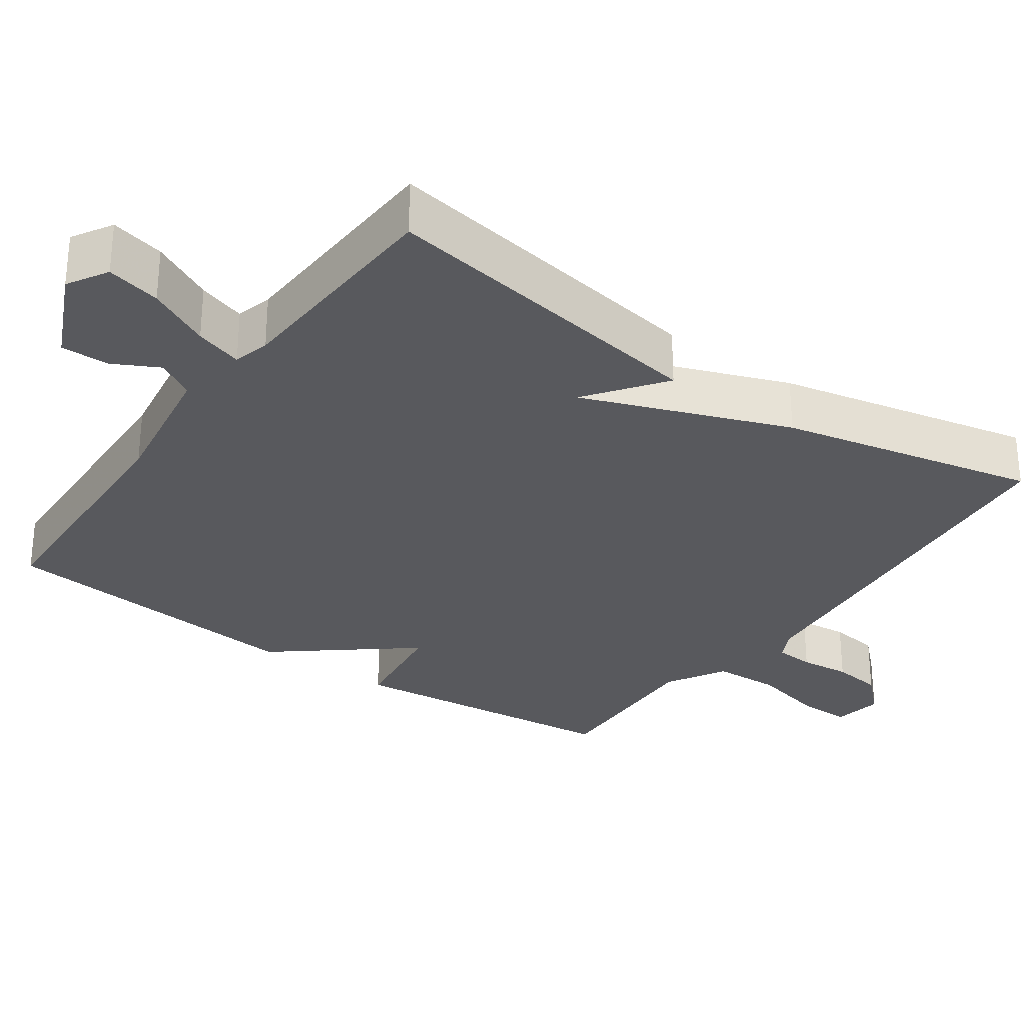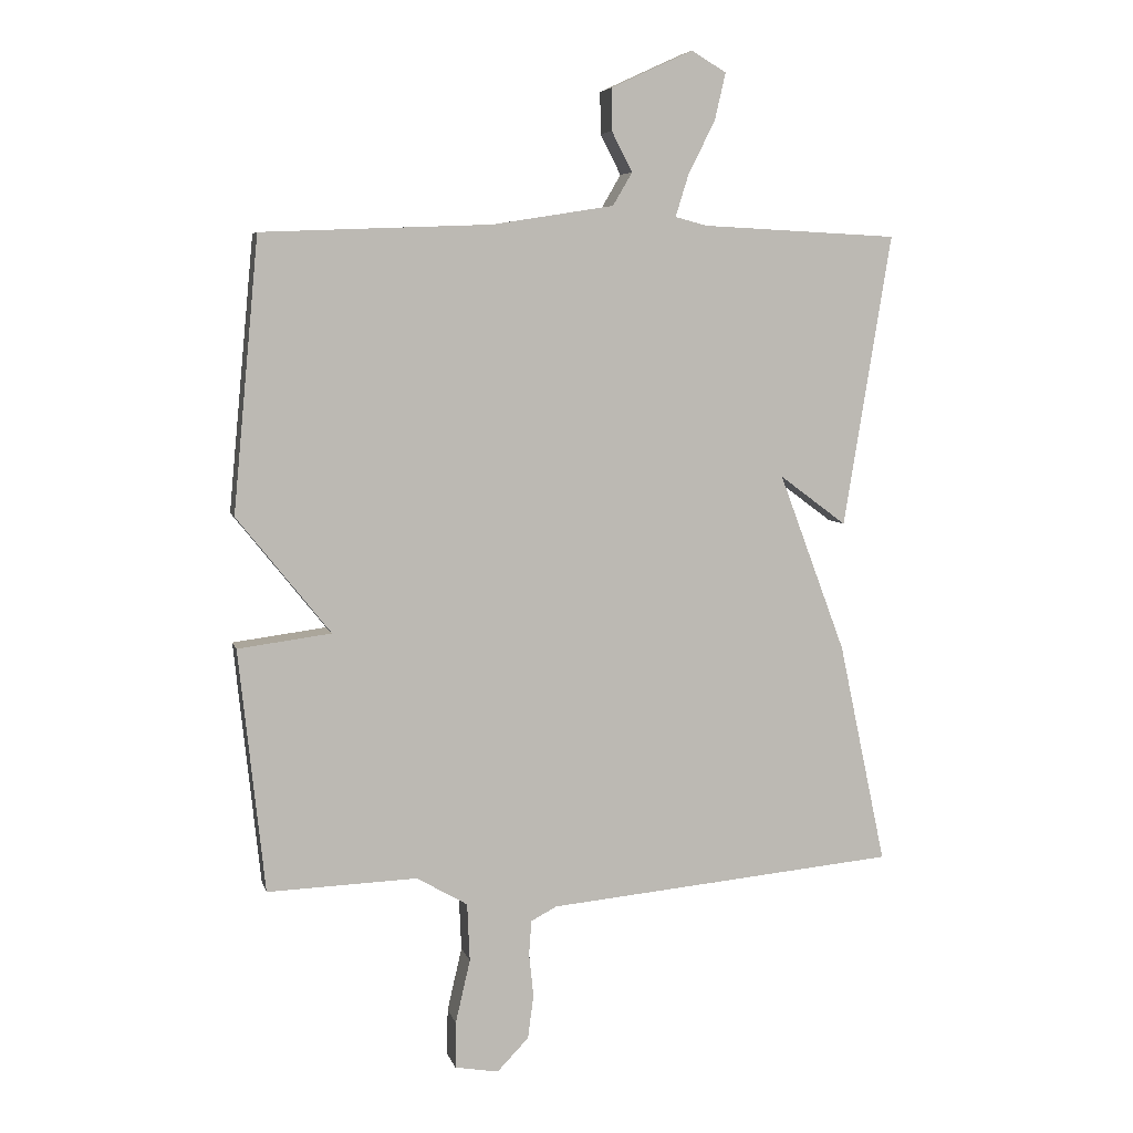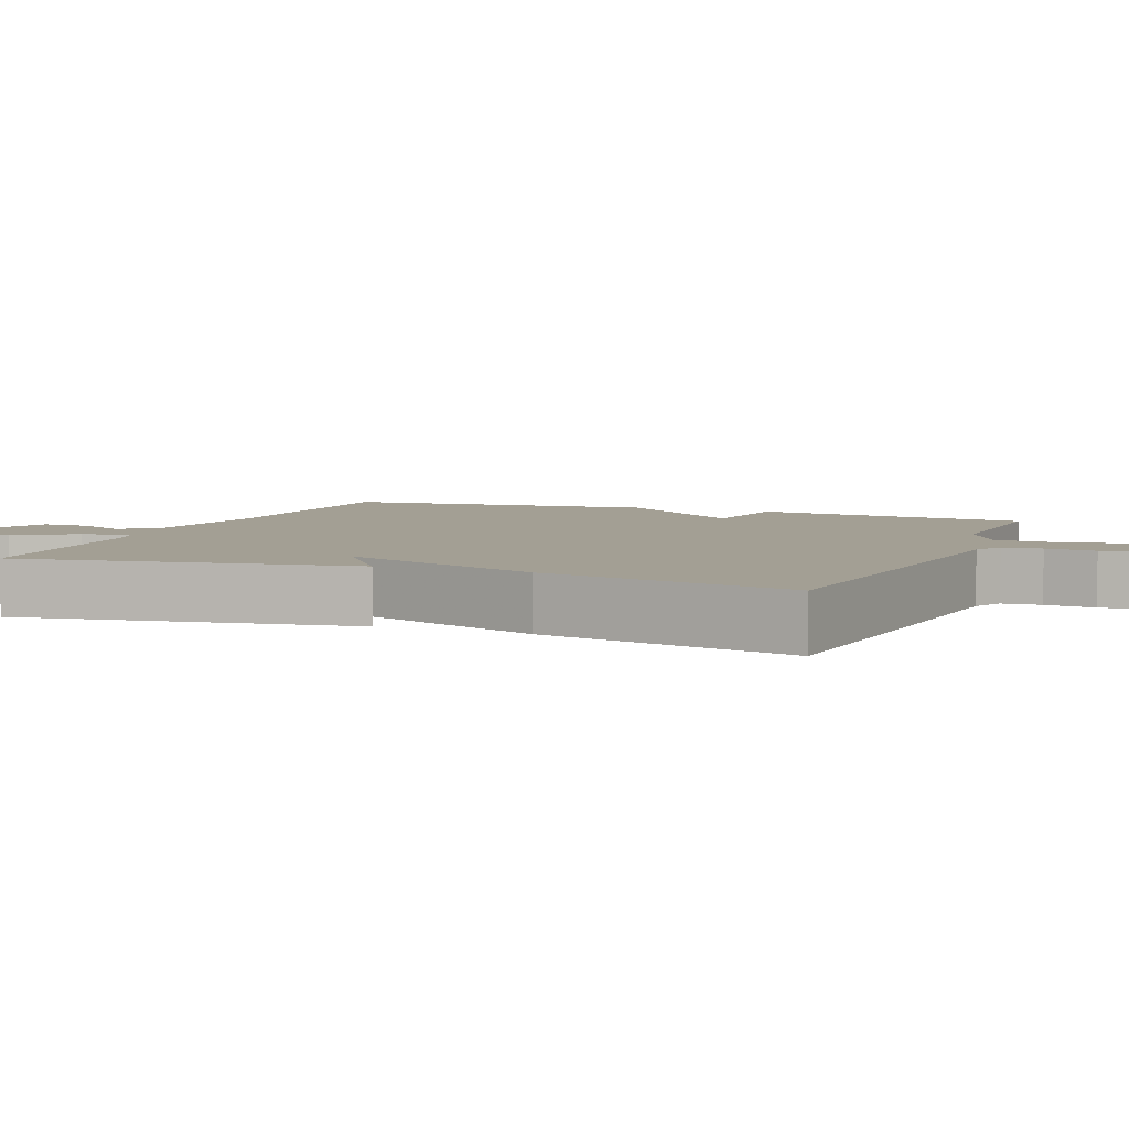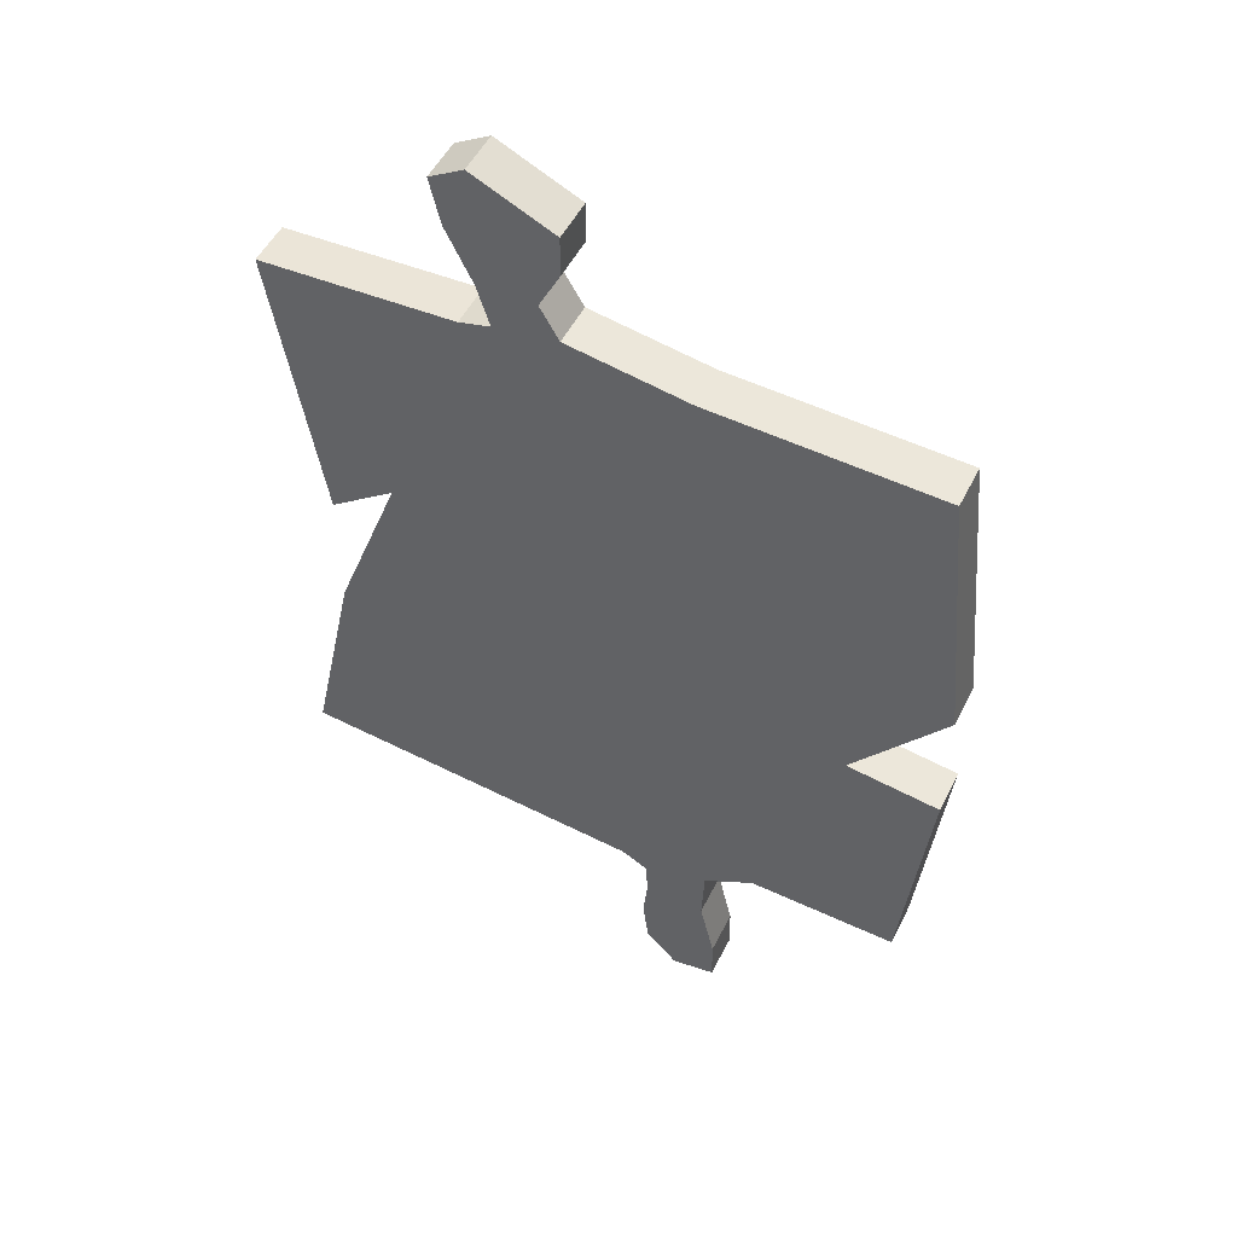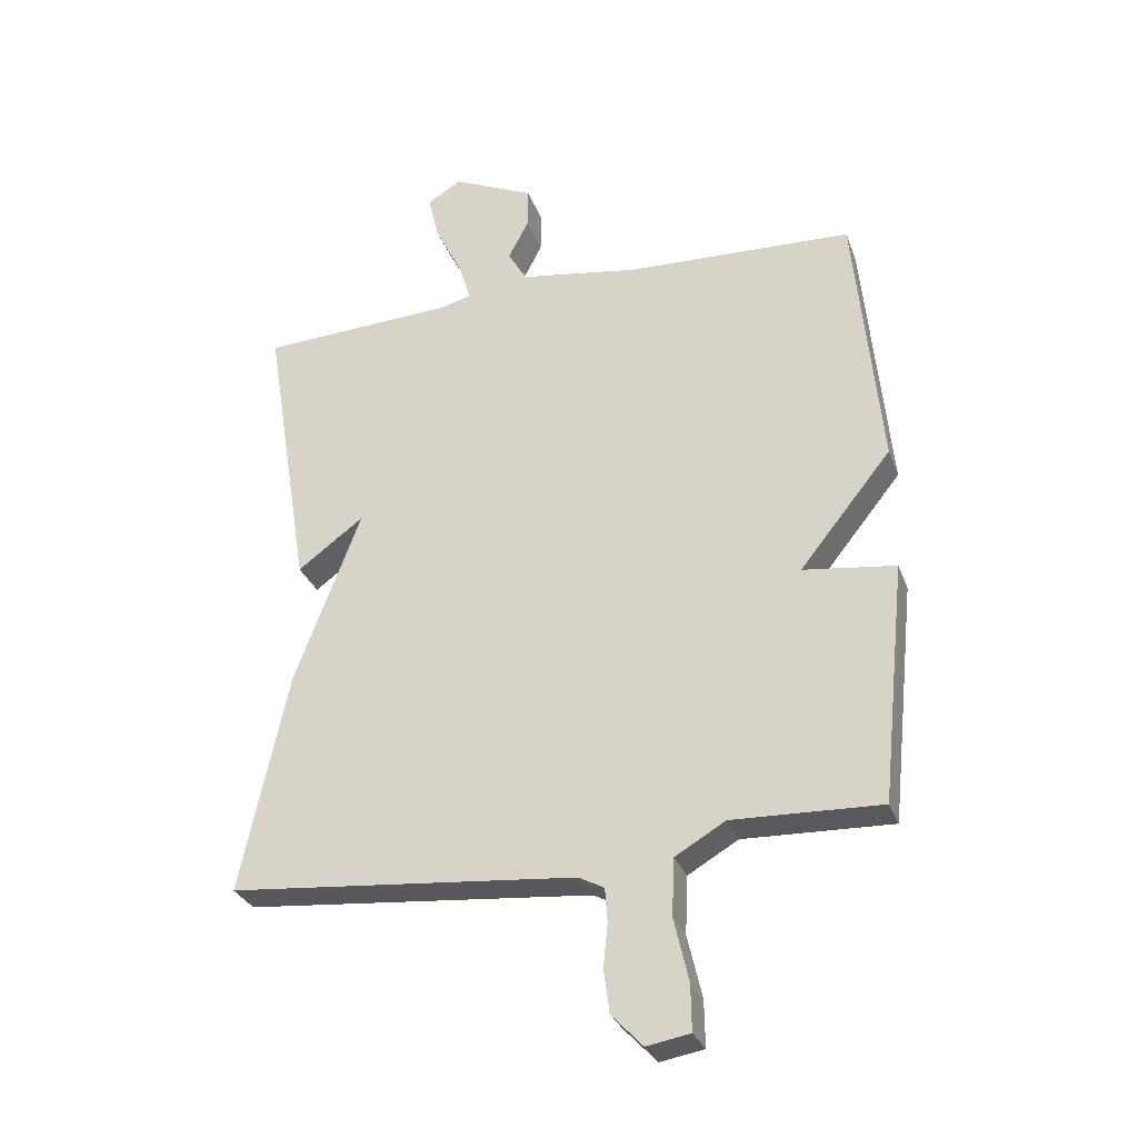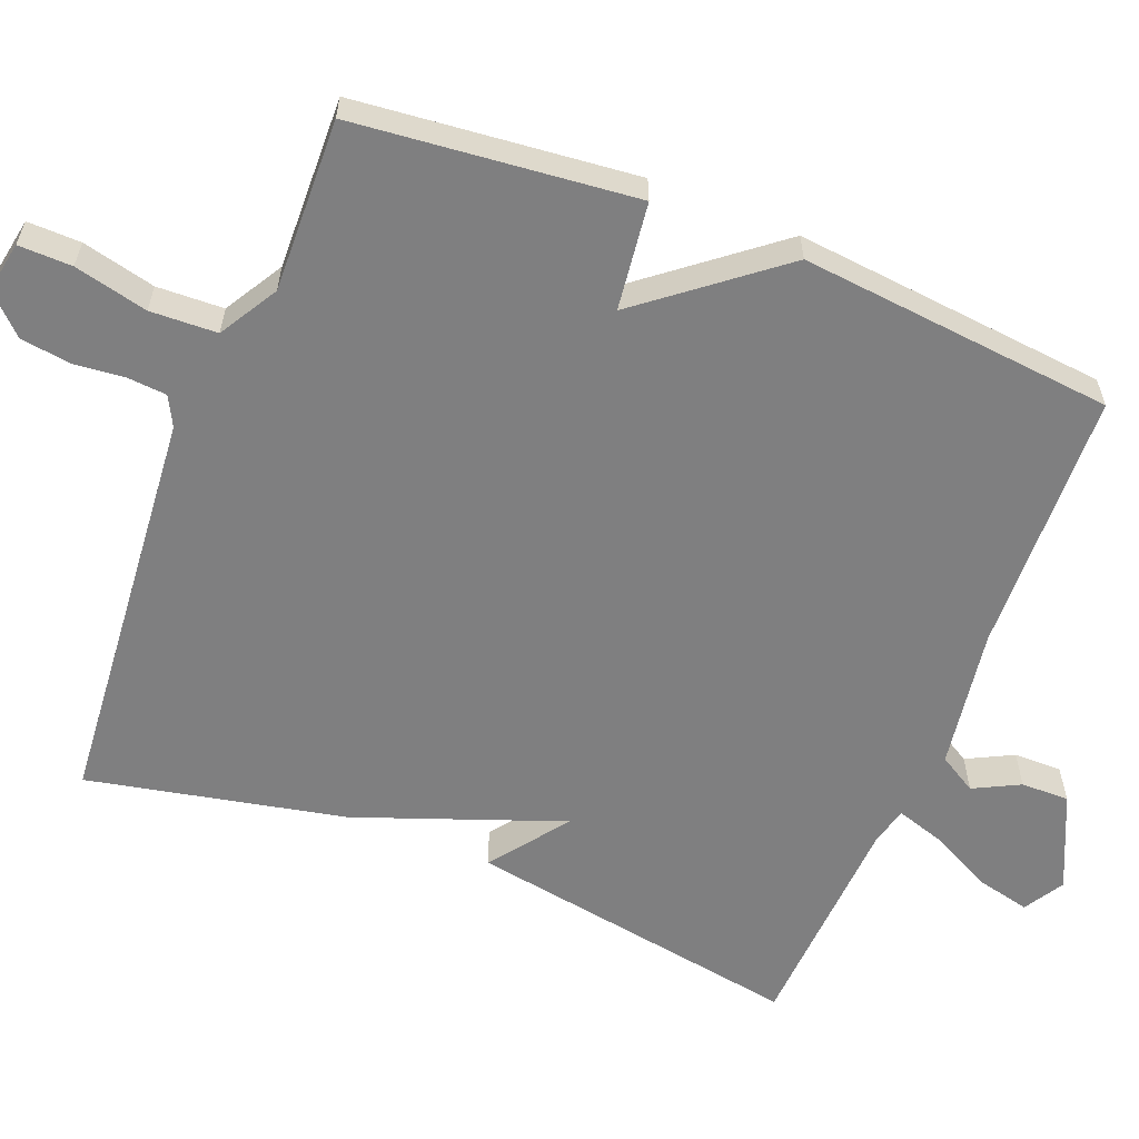
<metadata>
{"format":"obj","ext":"obj","renderer":"f3d","projection":"perspective","resolution":1024,"background":"white","views":[{"elev":-29.9,"azim":54.8,"up":"+Y"},{"elev":6.3,"azim":-13.4,"up":"+Z"},{"elev":5.4,"azim":111.7,"up":"+Y"},{"elev":50.9,"azim":-154.0,"up":"+Z"},{"elev":-30.2,"azim":-161.8,"up":"+Z"},{"elev":-59.7,"azim":-111.9,"up":"+Y"}]}
</metadata>
<code>
v -0.5 0.07 0.5
v -0.144 0.07 0.514
v 0.045 0.07 0.544
v 0.075 0.07 0.595
v 0.043 0.07 0.657
v 0.042 0.07 0.722
v 0.17 0.07 0.781
v 0.224 0.07 0.749
v 0.207 0.07 0.676
v 0.165 0.07 0.592
v 0.145 0.07 0.528
v 0.194 0.07 0.515
v 0.5 0.07 0.5
v 0.426 0.07 0.046
v 0.322 0.07 0.123
v 0.426 0.07 -0.154
v 0.5 0.07 -0.5
v -0.045 0.07 -0.55
v -0.085 0.07 -0.571
v -0.089 0.07 -0.624
v -0.082 0.07 -0.692
v -0.091 0.07 -0.76
v -0.14 0.07 -0.811
v -0.208 0.07 -0.799
v -0.207 0.07 -0.727
v -0.184 0.07 -0.628
v -0.188 0.07 -0.538
v -0.267 0.07 -0.492
v -0.5 0.07 -0.5
v -0.54 0.07 -0.123
v -0.395 0.07 -0.104
v -0.54 0.07 0.077
v -0.5 0 0.5
v -0.144 0 0.514
v 0.045 0 0.544
v 0.075 0 0.595
v 0.043 0 0.657
v 0.042 0 0.722
v 0.17 0 0.781
v 0.224 0 0.749
v 0.207 0 0.676
v 0.165 0 0.592
v 0.145 0 0.528
v 0.194 0 0.515
v 0.5 0 0.5
v 0.426 0 0.046
v 0.322 0 0.123
v 0.426 0 -0.154
v 0.5 0 -0.5
v -0.045 0 -0.55
v -0.085 0 -0.571
v -0.089 0 -0.624
v -0.082 0 -0.692
v -0.091 0 -0.76
v -0.14 0 -0.811
v -0.208 0 -0.799
v -0.207 0 -0.727
v -0.184 0 -0.628
v -0.188 0 -0.538
v -0.267 0 -0.492
v -0.5 0 -0.5
v -0.54 0 -0.123
v -0.395 0 -0.104
v -0.54 0 0.077
f 31 32 1 2
f 28 29 30 31
f 31 2 3
f 28 31 3
f 27 28 3
f 26 27 3 4
f 24 25 26
f 23 24 26
f 22 23 26
f 21 22 26
f 20 21 26
f 19 20 26
f 19 26 4
f 18 19 4
f 17 18 4
f 16 17 4
f 15 16 4
f 12 13 14 15
f 11 12 15
f 4 5 6
f 15 4 6
f 11 15 6
f 10 11 6 7
f 7 8 9 10
f 34 33 64 63
f 63 62 61 60
f 35 34 63
f 35 63 60
f 35 60 59
f 36 35 59 58
f 58 57 56
f 58 56 55
f 58 55 54
f 58 54 53
f 58 53 52
f 58 52 51
f 36 58 51
f 36 51 50
f 36 50 49
f 36 49 48
f 36 48 47
f 47 46 45 44
f 47 44 43
f 38 37 36
f 38 36 47
f 38 47 43
f 39 38 43 42
f 42 41 40 39
f 1 33 34 2
f 2 34 35 3
f 3 35 36 4
f 4 36 37 5
f 5 37 38 6
f 6 38 39 7
f 7 39 40 8
f 8 40 41 9
f 9 41 42 10
f 10 42 43 11
f 11 43 44 12
f 12 44 45 13
f 13 45 46 14
f 14 46 47 15
f 15 47 48 16
f 16 48 49 17
f 17 49 50 18
f 18 50 51 19
f 19 51 52 20
f 20 52 53 21
f 21 53 54 22
f 22 54 55 23
f 23 55 56 24
f 24 56 57 25
f 25 57 58 26
f 26 58 59 27
f 27 59 60 28
f 28 60 61 29
f 29 61 62 30
f 30 62 63 31
f 31 63 64 32
f 32 64 33 1

</code>
